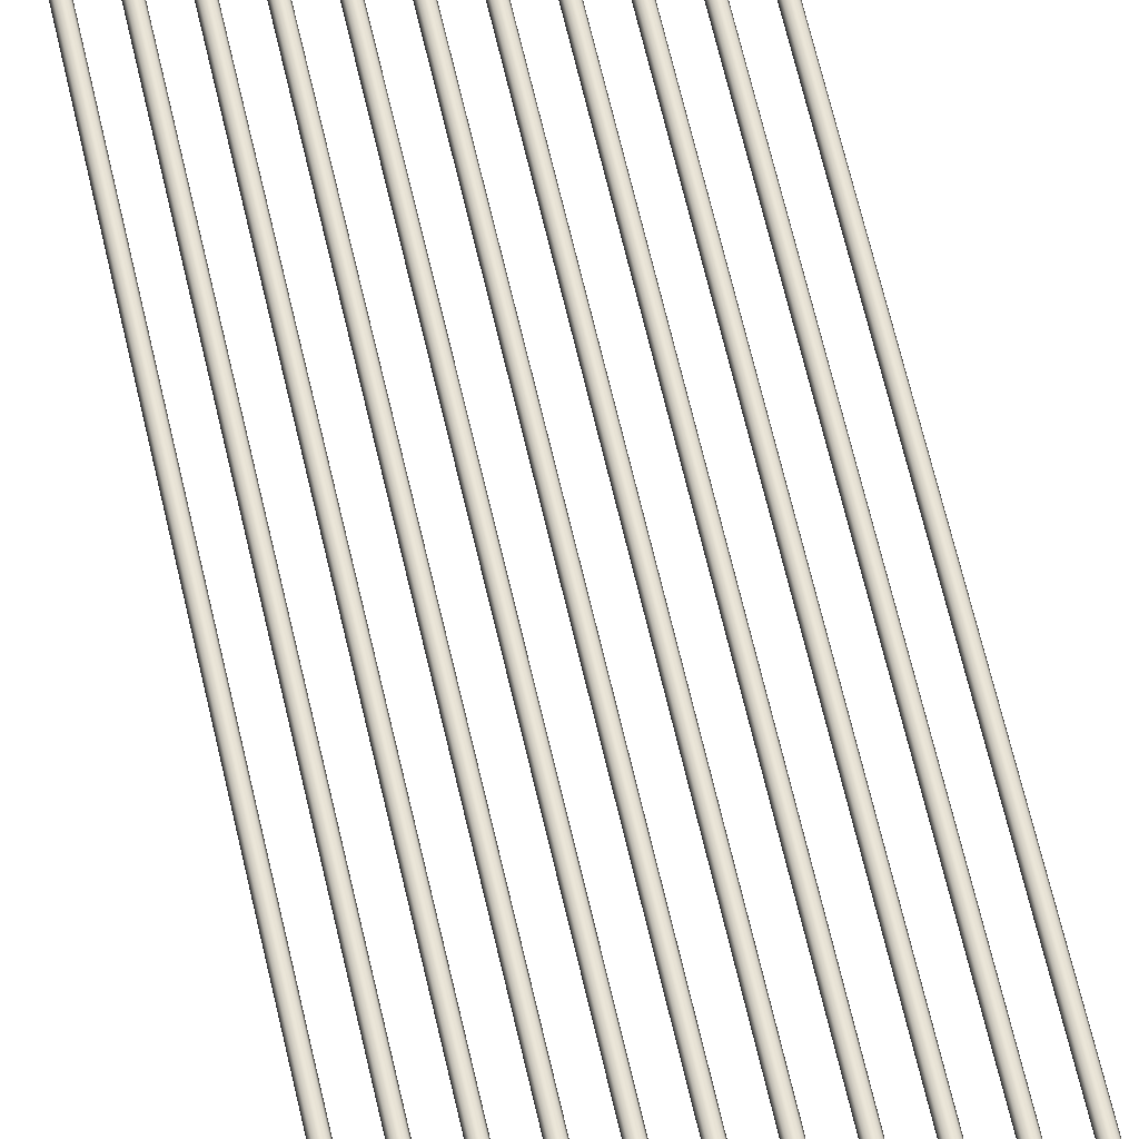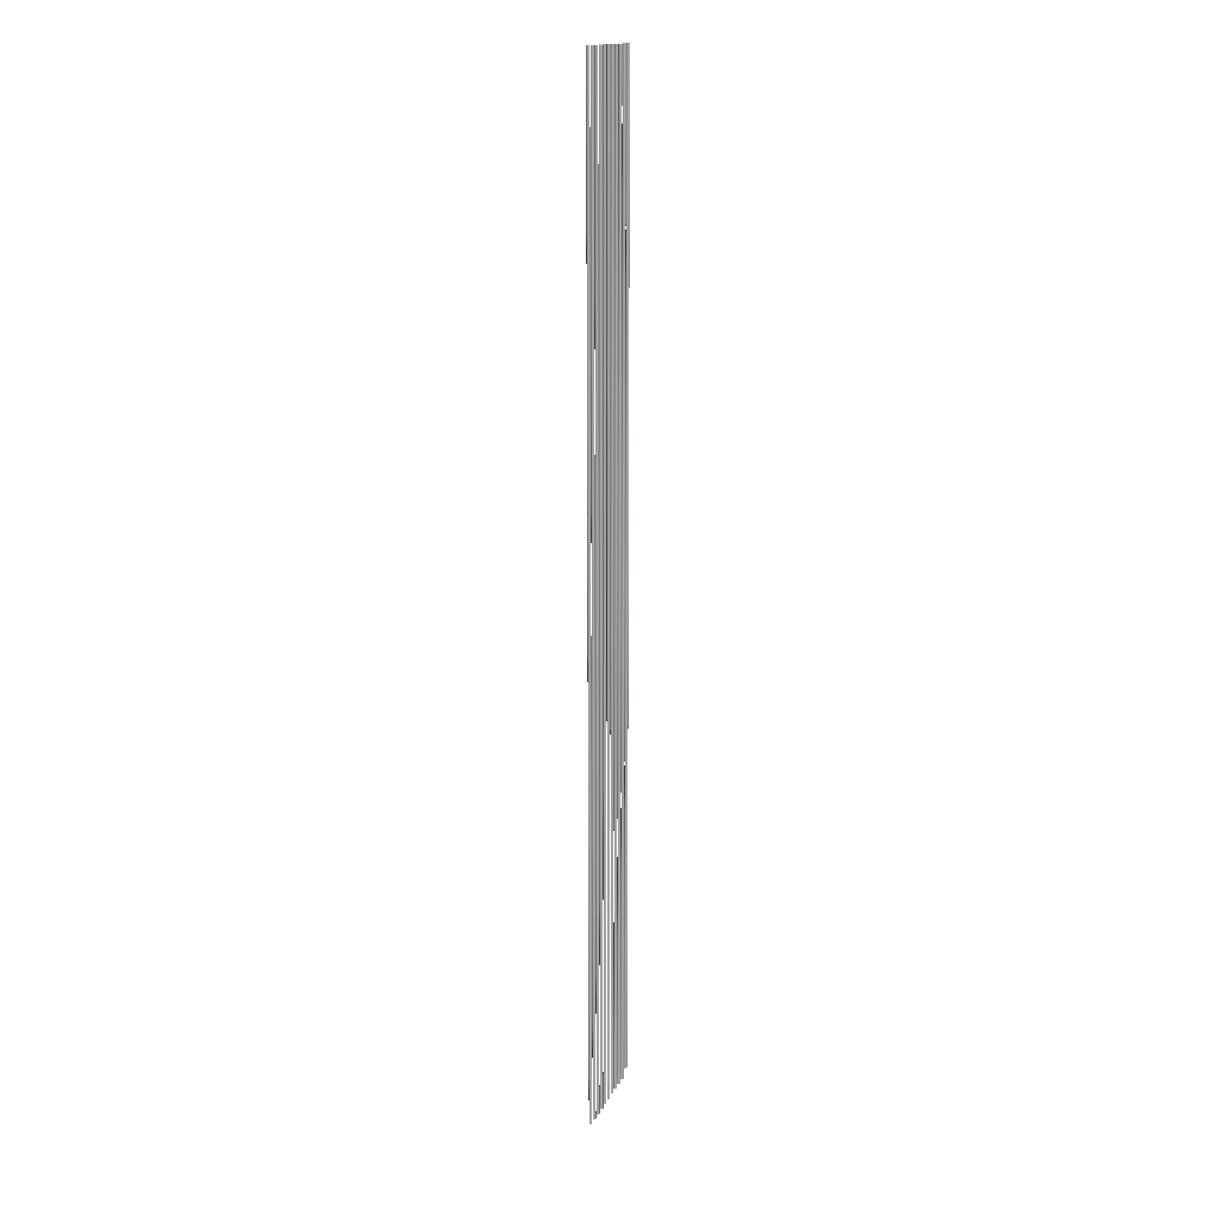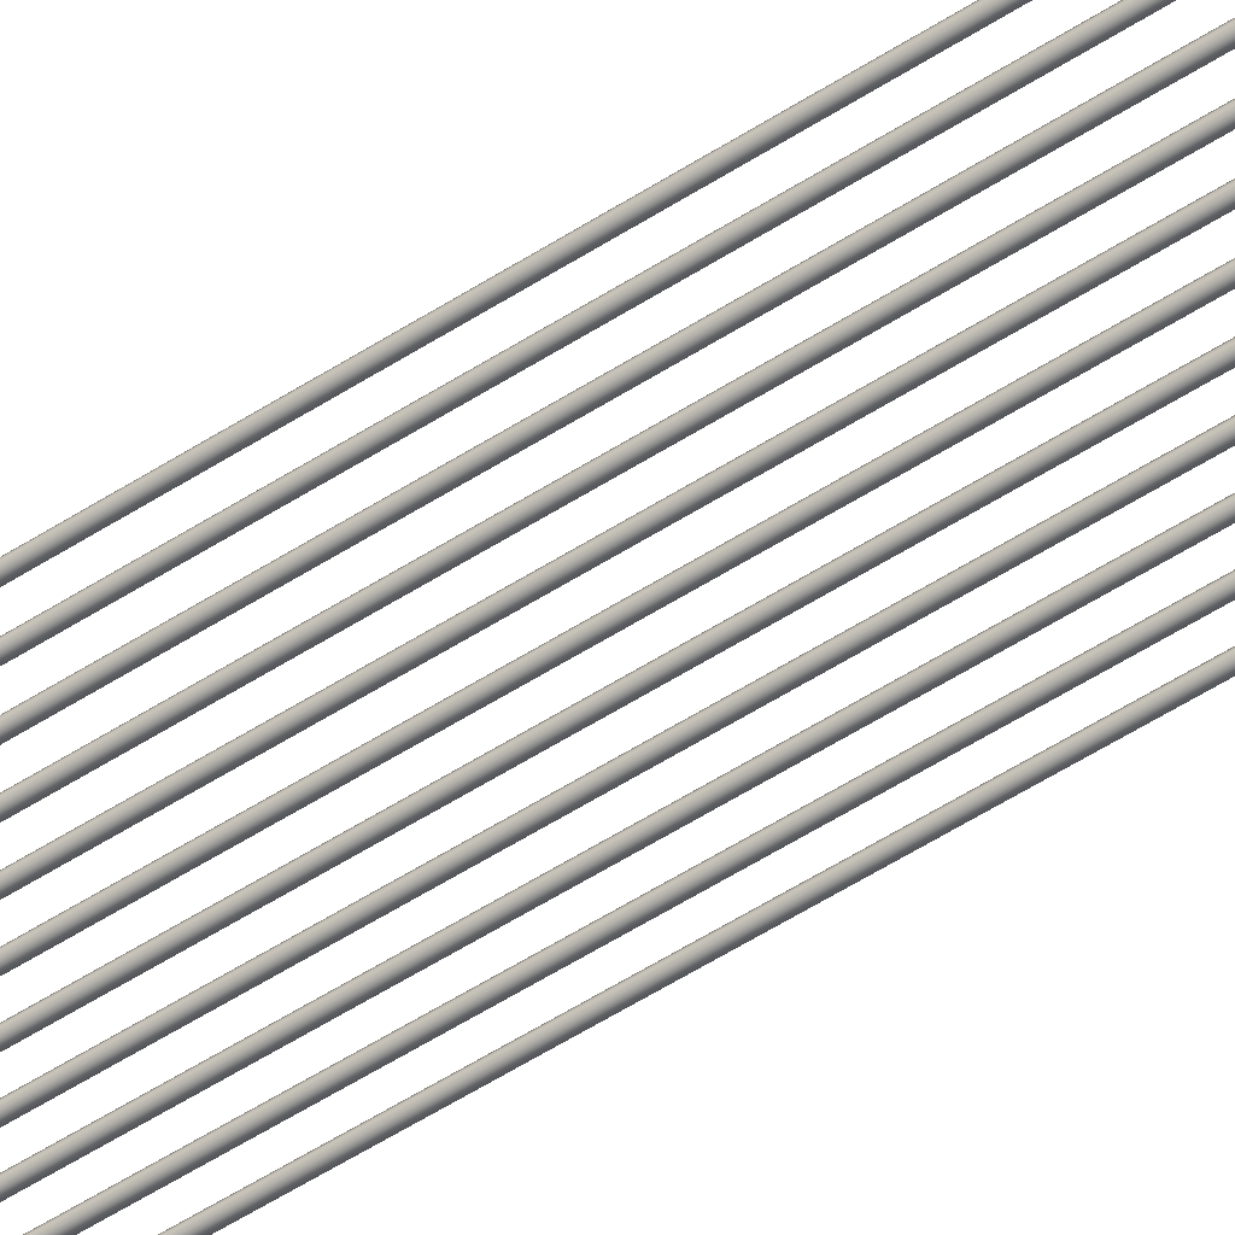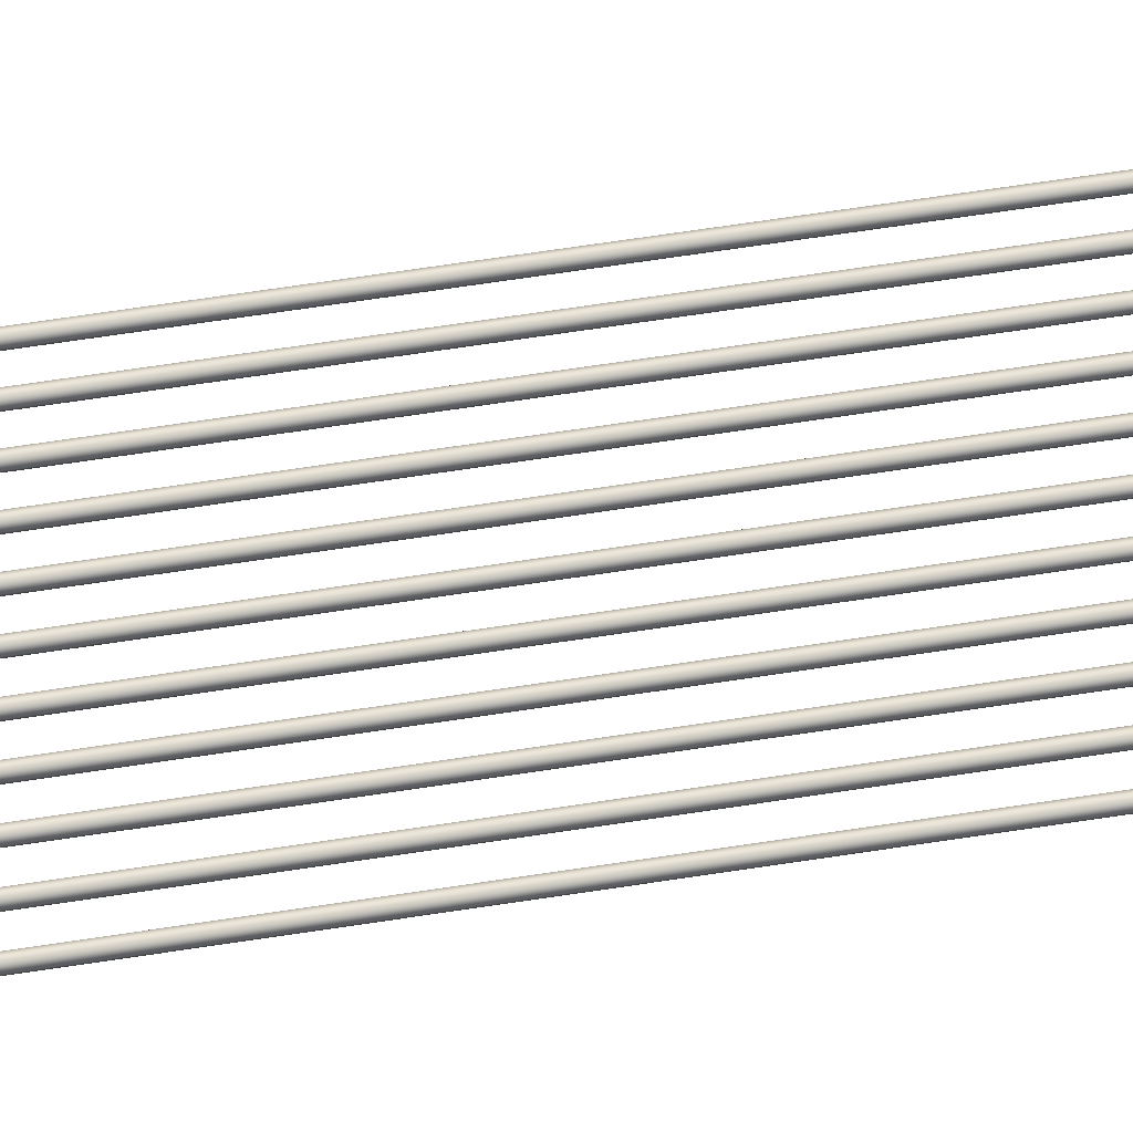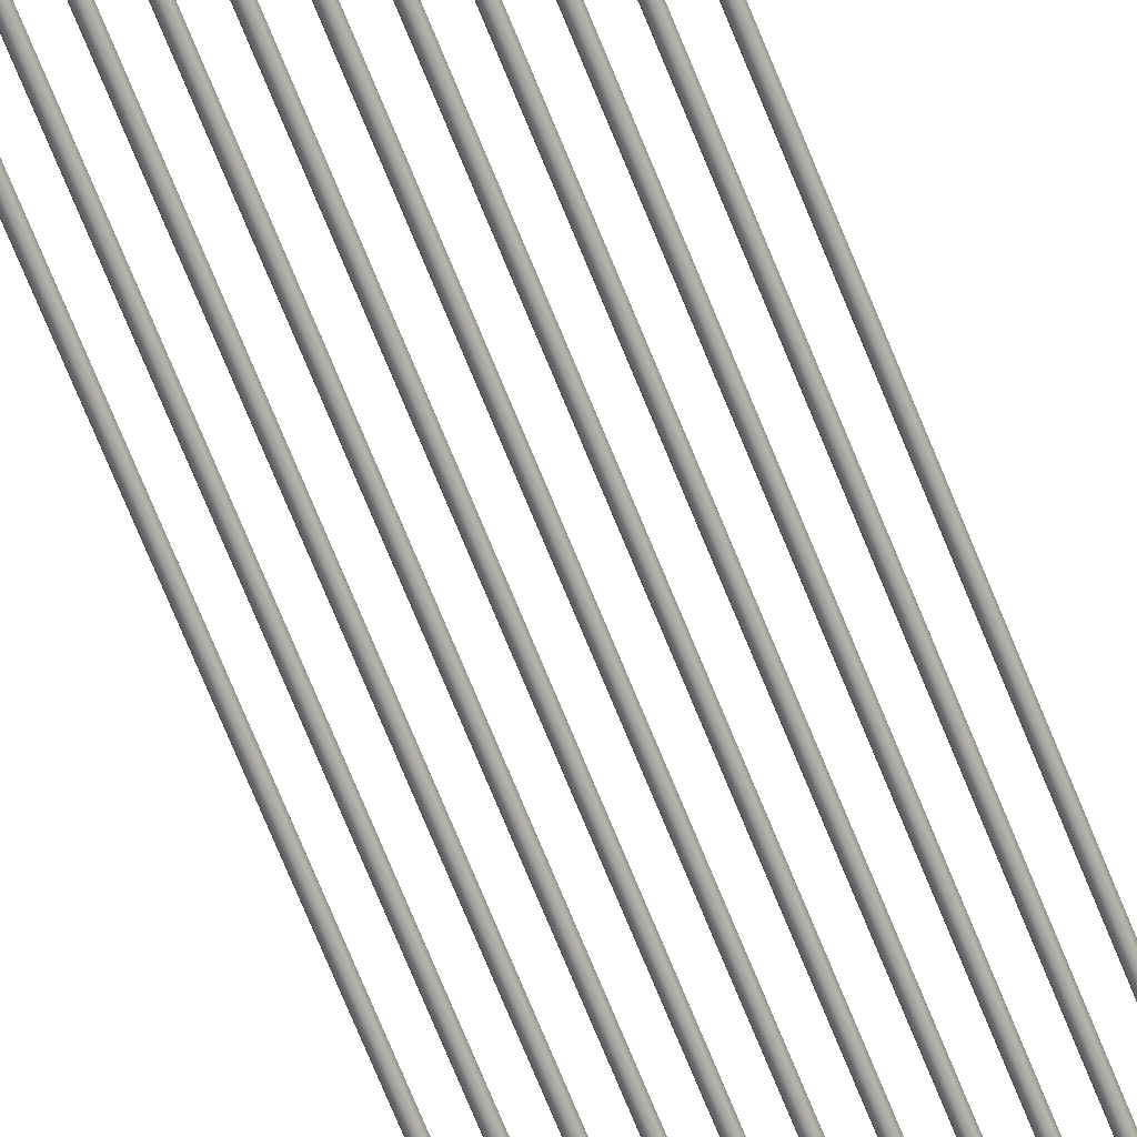
<metadata>
{"format":"obj","ext":"obj","renderer":"f3d","projection":"perspective","resolution":1024,"background":"white","views":[{"elev":45.8,"azim":-10.3,"up":"+Z"},{"elev":16.0,"azim":-71.0,"up":"+Y"},{"elev":-51.4,"azim":125.5,"up":"+Z"},{"elev":55.7,"azim":-99.7,"up":"+Z"},{"elev":-68.4,"azim":21.7,"up":"+Z"}]}
</metadata>
<code>
o _Geometry_0
v -4630 49325 2.647e+04
v -4648 49325 26473
v -4666 49325 2.647e+04
v -4674 49325 2.645e+04
v -4666 49325 2.643e+04
v -4648 49325 26422
v -4630 49325 2.643e+04
v -4623 49325 2.645e+04
v -4623 63842 2.645e+04
v -4630 63842 2.643e+04
v -4648 63842 26422
v -4666 63842 2.643e+04
v -4674 63842 2.645e+04
v -4666 63842 2.647e+04
v -4648 63842 26473
v -4630 63842 2.647e+04
v -4478 49325 2.647e+04
v -4496 49325 26473
v -4514 49325 2.647e+04
v -4521 49325 2.645e+04
v -4514 49325 2.643e+04
v -4496 49325 26422
v -4478 49325 2.643e+04
v -4470 49325 2.645e+04
v -4470 63842 2.645e+04
v -4478 63842 2.643e+04
v -4496 63842 26422
v -4514 63842 2.643e+04
v -4521 63842 2.645e+04
v -4514 63842 2.647e+04
v -4496 63842 26473
v -4478 63842 2.647e+04
v -4325 49325 2.647e+04
v -4343 49325 26473
v -4361 49325 2.647e+04
v -4369 49325 2.645e+04
v -4361 49325 2.643e+04
v -4343 49325 26422
v -4325 49325 2.643e+04
v -4318 49325 2.645e+04
v -4318 63842 2.645e+04
v -4325 63842 2.643e+04
v -4343 63842 26422
v -4361 63842 2.643e+04
v -4369 63842 2.645e+04
v -4361 63842 2.647e+04
v -4343 63842 26473
v -4325 63842 2.647e+04
v -4173 49325 2.647e+04
v -4191 49325 26473
v -4209 49325 2.647e+04
v -4216 49325 2.645e+04
v -4209 49325 2.643e+04
v -4191 49325 26422
v -4173 49325 2.643e+04
v -4166 49325 2.645e+04
v -4166 63842 2.645e+04
v -4173 63842 2.643e+04
v -4191 63842 26422
v -4209 63842 2.643e+04
v -4216 63842 2.645e+04
v -4209 63842 2.647e+04
v -4191 63842 26473
v -4173 63842 2.647e+04
v -4021 49325 2.647e+04
v -4039 49325 26473
v -4057 49325 2.647e+04
v -4064 49325 2.645e+04
v -4057 49325 2.643e+04
v -4039 49325 26422
v -4021 49325 2.643e+04
v -4013 49325 2.645e+04
v -4013 63842 2.645e+04
v -4021 63842 2.643e+04
v -4039 63842 26422
v -4057 63842 2.643e+04
v -4064 63842 2.645e+04
v -4057 63842 2.647e+04
v -4039 63842 26473
v -4021 63842 2.647e+04
v -3868 49325 2.647e+04
v -3886 49325 26473
v -3904 49325 2.647e+04
v -3912 49325 2.645e+04
v -3904 49325 2.643e+04
v -3886 49325 26422
v -3868 49325 2.643e+04
v -3861 49325 2.645e+04
v -3861 63842 2.645e+04
v -3868 63842 2.643e+04
v -3886 63842 26422
v -3904 63842 2.643e+04
v -3912 63842 2.645e+04
v -3904 63842 2.647e+04
v -3886 63842 26473
v -3868 63842 2.647e+04
v -3716 49325 2.647e+04
v -3734 49325 26473
v -3752 49325 2.647e+04
v -3759 49325 2.645e+04
v -3752 49325 2.643e+04
v -3734 49325 26422
v -3716 49325 2.643e+04
v -3708 49325 2.645e+04
v -3708 63842 2.645e+04
v -3716 63842 2.643e+04
v -3734 63842 26422
v -3752 63842 2.643e+04
v -3759 63842 2.645e+04
v -3752 63842 2.647e+04
v -3734 63842 26473
v -3716 63842 2.647e+04
v -3563 49325 2.647e+04
v -3581 49325 26473
v -3599 49325 2.647e+04
v -3607 49325 2.645e+04
v -3599 49325 2.643e+04
v -3581 49325 26422
v -3563 49325 2.643e+04
v -3556 49325 2.645e+04
v -3556 63842 2.645e+04
v -3563 63842 2.643e+04
v -3581 63842 26422
v -3599 63842 2.643e+04
v -3607 63842 2.645e+04
v -3599 63842 2.647e+04
v -3581 63842 26473
v -3563 63842 2.647e+04
v -3411 49325 2.647e+04
v -3429 49325 26473
v -3447 49325 2.647e+04
v -3454 49325 2.645e+04
v -3447 49325 2.643e+04
v -3429 49325 26422
v -3411 49325 2.643e+04
v -3404 49325 2.645e+04
v -3404 63842 2.645e+04
v -3411 63842 2.643e+04
v -3429 63842 26422
v -3447 63842 2.643e+04
v -3454 63842 2.645e+04
v -3447 63842 2.647e+04
v -3429 63842 26473
v -3411 63842 2.647e+04
v -3259 49325 2.647e+04
v -3277 49325 26473
v -3295 49325 2.647e+04
v -3302 49325 2.645e+04
v -3295 49325 2.643e+04
v -3277 49325 26422
v -3259 49325 2.643e+04
v -3251 49325 2.645e+04
v -3251 63842 2.645e+04
v -3259 63842 2.643e+04
v -3277 63842 26422
v -3295 63842 2.643e+04
v -3302 63842 2.645e+04
v -3295 63842 2.647e+04
v -3277 63842 26473
v -3259 63842 2.647e+04
v -3106 4.943e+04 2.647e+04
v -3124 4.943e+04 26473
v -3142 4.943e+04 2.647e+04
v -3150 4.943e+04 2.645e+04
v -3142 4.943e+04 2.643e+04
v -3124 4.943e+04 26422
v -3106 4.943e+04 2.643e+04
v -3099 4.943e+04 2.645e+04
v -3099 63842 2.645e+04
v -3106 63842 2.643e+04
v -3124 63842 26422
v -3142 63842 2.643e+04
v -3150 63842 2.645e+04
v -3142 63842 2.647e+04
v -3124 63842 26473
v -3106 63842 2.647e+04
v -4630 49325 2.647e+04
v -4648 49325 26473
v -4666 49325 2.647e+04
v -4674 49325 2.645e+04
v -4666 49325 2.643e+04
v -4648 49325 26422
v -4630 49325 2.643e+04
v -4623 49325 2.645e+04
v -4623 63842 2.645e+04
v -4630 63842 2.643e+04
v -4648 63842 26422
v -4666 63842 2.643e+04
v -4674 63842 2.645e+04
v -4666 63842 2.647e+04
v -4648 63842 26473
v -4630 63842 2.647e+04
v -4478 49325 2.647e+04
v -4496 49325 26473
v -4514 49325 2.647e+04
v -4521 49325 2.645e+04
v -4514 49325 2.643e+04
v -4496 49325 26422
v -4478 49325 2.643e+04
v -4470 49325 2.645e+04
v -4470 63842 2.645e+04
v -4478 63842 2.643e+04
v -4496 63842 26422
v -4514 63842 2.643e+04
v -4521 63842 2.645e+04
v -4514 63842 2.647e+04
v -4496 63842 26473
v -4478 63842 2.647e+04
v -4325 49325 2.647e+04
v -4343 49325 26473
v -4361 49325 2.647e+04
v -4369 49325 2.645e+04
v -4361 49325 2.643e+04
v -4343 49325 26422
v -4325 49325 2.643e+04
v -4318 49325 2.645e+04
v -4318 63842 2.645e+04
v -4325 63842 2.643e+04
v -4343 63842 26422
v -4361 63842 2.643e+04
v -4369 63842 2.645e+04
v -4361 63842 2.647e+04
v -4343 63842 26473
v -4325 63842 2.647e+04
v -4173 49325 2.647e+04
v -4191 49325 26473
v -4209 49325 2.647e+04
v -4216 49325 2.645e+04
v -4209 49325 2.643e+04
v -4191 49325 26422
v -4173 49325 2.643e+04
v -4166 49325 2.645e+04
v -4166 63842 2.645e+04
v -4173 63842 2.643e+04
v -4191 63842 26422
v -4209 63842 2.643e+04
v -4216 63842 2.645e+04
v -4209 63842 2.647e+04
v -4191 63842 26473
v -4173 63842 2.647e+04
v -4021 49325 2.647e+04
v -4039 49325 26473
v -4057 49325 2.647e+04
v -4064 49325 2.645e+04
v -4057 49325 2.643e+04
v -4039 49325 26422
v -4021 49325 2.643e+04
v -4013 49325 2.645e+04
v -4013 63842 2.645e+04
v -4021 63842 2.643e+04
v -4039 63842 26422
v -4057 63842 2.643e+04
v -4064 63842 2.645e+04
v -4057 63842 2.647e+04
v -4039 63842 26473
v -4021 63842 2.647e+04
v -3868 49325 2.647e+04
v -3886 49325 26473
v -3904 49325 2.647e+04
v -3912 49325 2.645e+04
v -3904 49325 2.643e+04
v -3886 49325 26422
v -3868 49325 2.643e+04
v -3861 49325 2.645e+04
v -3861 63842 2.645e+04
v -3868 63842 2.643e+04
v -3886 63842 26422
v -3904 63842 2.643e+04
v -3912 63842 2.645e+04
v -3904 63842 2.647e+04
v -3886 63842 26473
v -3868 63842 2.647e+04
v -3716 49325 2.647e+04
v -3734 49325 26473
v -3752 49325 2.647e+04
v -3759 49325 2.645e+04
v -3752 49325 2.643e+04
v -3734 49325 26422
v -3716 49325 2.643e+04
v -3708 49325 2.645e+04
v -3708 63842 2.645e+04
v -3716 63842 2.643e+04
v -3734 63842 26422
v -3752 63842 2.643e+04
v -3759 63842 2.645e+04
v -3752 63842 2.647e+04
v -3734 63842 26473
v -3716 63842 2.647e+04
v -3563 49325 2.647e+04
v -3581 49325 26473
v -3599 49325 2.647e+04
v -3607 49325 2.645e+04
v -3599 49325 2.643e+04
v -3581 49325 26422
v -3563 49325 2.643e+04
v -3556 49325 2.645e+04
v -3556 63842 2.645e+04
v -3563 63842 2.643e+04
v -3581 63842 26422
v -3599 63842 2.643e+04
v -3607 63842 2.645e+04
v -3599 63842 2.647e+04
v -3581 63842 26473
v -3563 63842 2.647e+04
v -3411 49325 2.647e+04
v -3429 49325 26473
v -3447 49325 2.647e+04
v -3454 49325 2.645e+04
v -3447 49325 2.643e+04
v -3429 49325 26422
v -3411 49325 2.643e+04
v -3404 49325 2.645e+04
v -3404 63842 2.645e+04
v -3411 63842 2.643e+04
v -3429 63842 26422
v -3447 63842 2.643e+04
v -3454 63842 2.645e+04
v -3447 63842 2.647e+04
v -3429 63842 26473
v -3411 63842 2.647e+04
v -3259 49325 2.647e+04
v -3277 49325 26473
v -3295 49325 2.647e+04
v -3302 49325 2.645e+04
v -3295 49325 2.643e+04
v -3277 49325 26422
v -3259 49325 2.643e+04
v -3251 49325 2.645e+04
v -3251 63842 2.645e+04
v -3259 63842 2.643e+04
v -3277 63842 26422
v -3295 63842 2.643e+04
v -3302 63842 2.645e+04
v -3295 63842 2.647e+04
v -3277 63842 26473
v -3259 63842 2.647e+04
v -3106 4.943e+04 2.647e+04
v -3124 4.943e+04 26473
v -3142 4.943e+04 2.647e+04
v -3150 4.943e+04 2.645e+04
v -3142 4.943e+04 2.643e+04
v -3124 4.943e+04 26422
v -3106 4.943e+04 2.643e+04
v -3099 4.943e+04 2.645e+04
v -3099 63842 2.645e+04
v -3106 63842 2.643e+04
v -3124 63842 26422
v -3142 63842 2.643e+04
v -3150 63842 2.645e+04
v -3142 63842 2.647e+04
v -3124 63842 26473
v -3106 63842 2.647e+04
f 177 178 179
f 177 179 180
f 177 180 181
f 177 181 182
f 177 182 183
f 177 183 184
f 185 186 187
f 185 187 188
f 185 188 189
f 185 189 190
f 185 190 191
f 185 191 192
f 8 7 10
f 8 10 9
f 7 6 11
f 7 11 10
f 6 5 12
f 6 12 11
f 5 4 13
f 5 13 12
f 4 3 14
f 4 14 13
f 3 2 15
f 3 15 14
f 2 1 16
f 2 16 15
f 1 8 9
f 1 9 16
f 193 194 195
f 193 195 196
f 193 196 197
f 193 197 198
f 193 198 199
f 193 199 200
f 201 202 203
f 201 203 204
f 201 204 205
f 201 205 206
f 201 206 207
f 201 207 208
f 24 23 26
f 24 26 25
f 23 22 27
f 23 27 26
f 22 21 28
f 22 28 27
f 21 20 29
f 21 29 28
f 20 19 30
f 20 30 29
f 19 18 31
f 19 31 30
f 18 17 32
f 18 32 31
f 17 24 25
f 17 25 32
f 209 210 211
f 209 211 212
f 209 212 213
f 209 213 214
f 209 214 215
f 209 215 216
f 217 218 219
f 217 219 220
f 217 220 221
f 217 221 222
f 217 222 223
f 217 223 224
f 40 39 42
f 40 42 41
f 39 38 43
f 39 43 42
f 38 37 44
f 38 44 43
f 37 36 45
f 37 45 44
f 36 35 46
f 36 46 45
f 35 34 47
f 35 47 46
f 34 33 48
f 34 48 47
f 33 40 41
f 33 41 48
f 225 226 227
f 225 227 228
f 225 228 229
f 225 229 230
f 225 230 231
f 225 231 232
f 233 234 235
f 233 235 236
f 233 236 237
f 233 237 238
f 233 238 239
f 233 239 240
f 56 55 58
f 56 58 57
f 55 54 59
f 55 59 58
f 54 53 60
f 54 60 59
f 53 52 61
f 53 61 60
f 52 51 62
f 52 62 61
f 51 50 63
f 51 63 62
f 50 49 64
f 50 64 63
f 49 56 57
f 49 57 64
f 241 242 243
f 241 243 244
f 241 244 245
f 241 245 246
f 241 246 247
f 241 247 248
f 249 250 251
f 249 251 252
f 249 252 253
f 249 253 254
f 249 254 255
f 249 255 256
f 72 71 74
f 72 74 73
f 71 70 75
f 71 75 74
f 70 69 76
f 70 76 75
f 69 68 77
f 69 77 76
f 68 67 78
f 68 78 77
f 67 66 79
f 67 79 78
f 66 65 80
f 66 80 79
f 65 72 73
f 65 73 80
f 257 258 259
f 257 259 260
f 257 260 261
f 257 261 262
f 257 262 263
f 257 263 264
f 265 266 267
f 265 267 268
f 265 268 269
f 265 269 270
f 265 270 271
f 265 271 272
f 88 87 90
f 88 90 89
f 87 86 91
f 87 91 90
f 86 85 92
f 86 92 91
f 85 84 93
f 85 93 92
f 84 83 94
f 84 94 93
f 83 82 95
f 83 95 94
f 82 81 96
f 82 96 95
f 81 88 89
f 81 89 96
f 273 274 275
f 273 275 276
f 273 276 277
f 273 277 278
f 273 278 279
f 273 279 280
f 281 282 283
f 281 283 284
f 281 284 285
f 281 285 286
f 281 286 287
f 281 287 288
f 104 103 106
f 104 106 105
f 103 102 107
f 103 107 106
f 102 101 108
f 102 108 107
f 101 100 109
f 101 109 108
f 100 99 110
f 100 110 109
f 99 98 111
f 99 111 110
f 98 97 112
f 98 112 111
f 97 104 105
f 97 105 112
f 289 290 291
f 289 291 292
f 289 292 293
f 289 293 294
f 289 294 295
f 289 295 296
f 297 298 299
f 297 299 300
f 297 300 301
f 297 301 302
f 297 302 303
f 297 303 304
f 120 119 122
f 120 122 121
f 119 118 123
f 119 123 122
f 118 117 124
f 118 124 123
f 117 116 125
f 117 125 124
f 116 115 126
f 116 126 125
f 115 114 127
f 115 127 126
f 114 113 128
f 114 128 127
f 113 120 121
f 113 121 128
f 305 306 307
f 305 307 308
f 305 308 309
f 305 309 310
f 305 310 311
f 305 311 312
f 313 314 315
f 313 315 316
f 313 316 317
f 313 317 318
f 313 318 319
f 313 319 320
f 136 135 138
f 136 138 137
f 135 134 139
f 135 139 138
f 134 133 140
f 134 140 139
f 133 132 141
f 133 141 140
f 132 131 142
f 132 142 141
f 131 130 143
f 131 143 142
f 130 129 144
f 130 144 143
f 129 136 137
f 129 137 144
f 321 322 323
f 321 323 324
f 321 324 325
f 321 325 326
f 321 326 327
f 321 327 328
f 329 330 331
f 329 331 332
f 329 332 333
f 329 333 334
f 329 334 335
f 329 335 336
f 152 151 154
f 152 154 153
f 151 150 155
f 151 155 154
f 150 149 156
f 150 156 155
f 149 148 157
f 149 157 156
f 148 147 158
f 148 158 157
f 147 146 159
f 147 159 158
f 146 145 160
f 146 160 159
f 145 152 153
f 145 153 160
f 337 338 339
f 337 339 340
f 337 340 341
f 337 341 342
f 337 342 343
f 337 343 344
f 345 346 347
f 345 347 348
f 345 348 349
f 345 349 350
f 345 350 351
f 345 351 352
f 168 167 170
f 168 170 169
f 167 166 171
f 167 171 170
f 166 165 172
f 166 172 171
f 165 164 173
f 165 173 172
f 164 163 174
f 164 174 173
f 163 162 175
f 163 175 174
f 162 161 176
f 162 176 175
f 161 168 169
f 161 169 176

</code>
